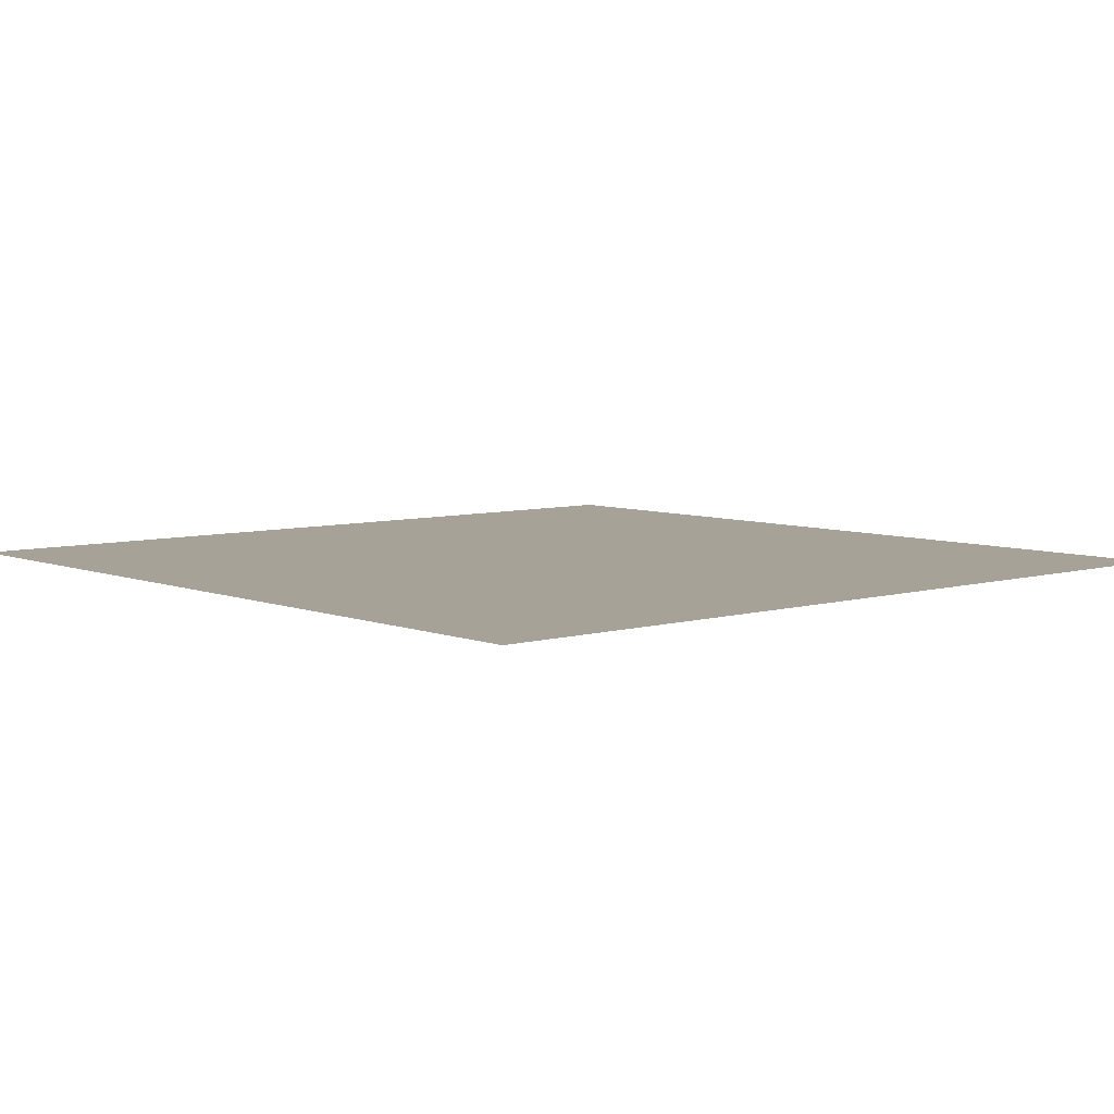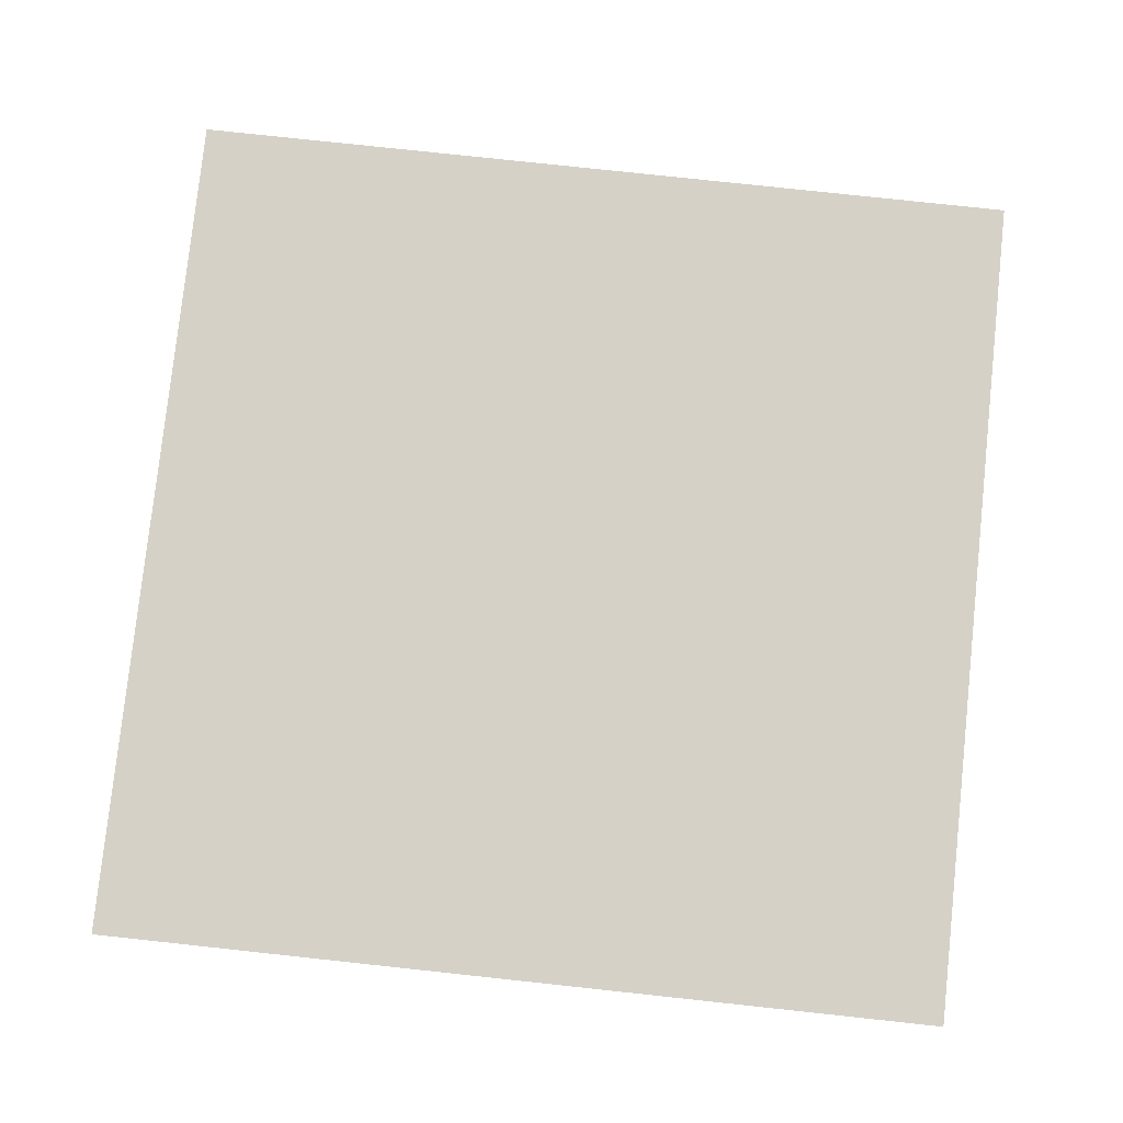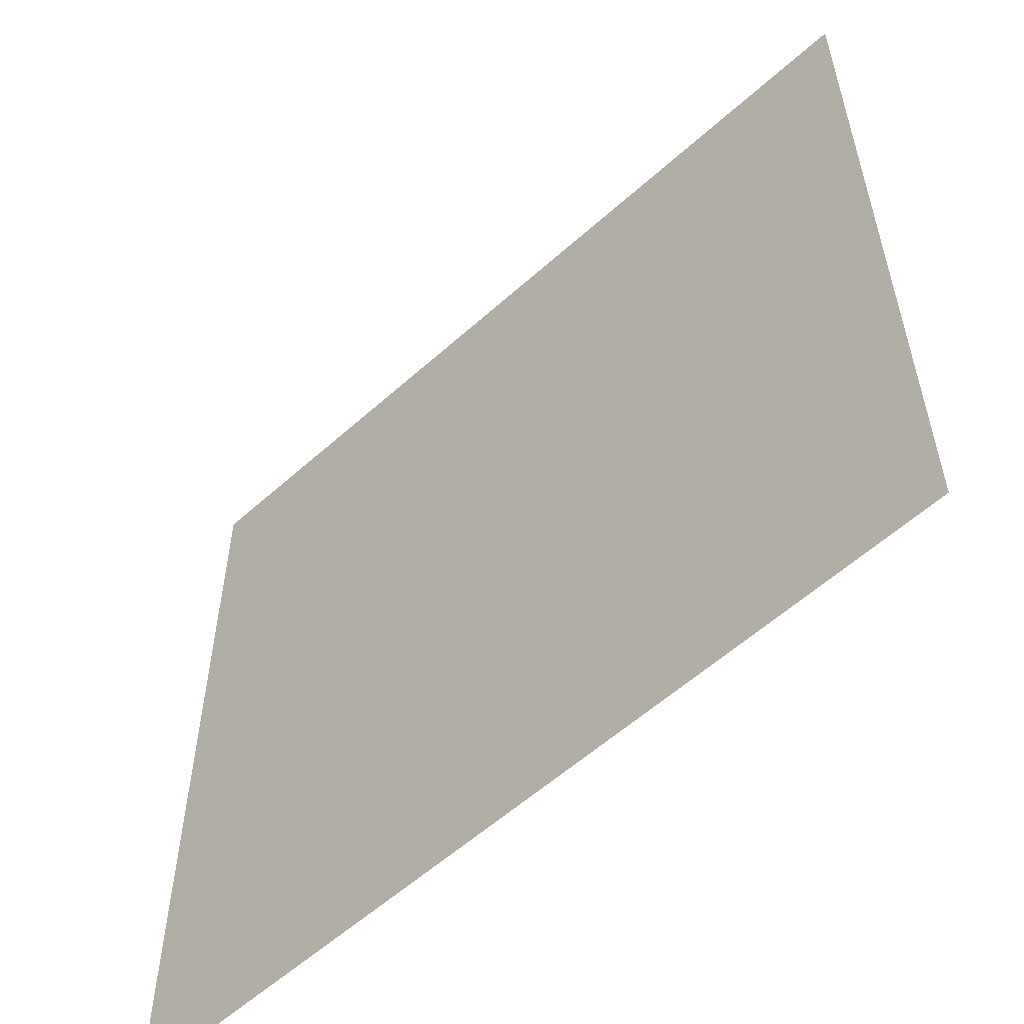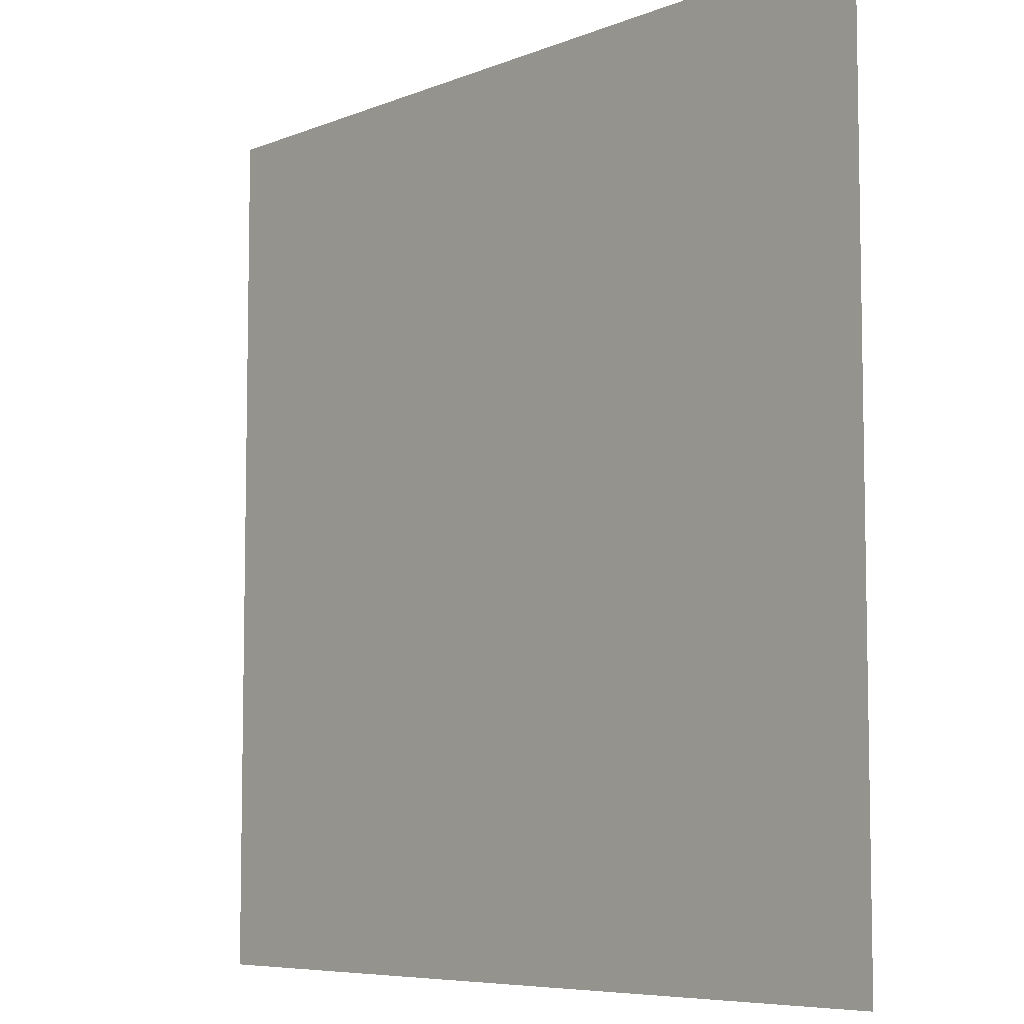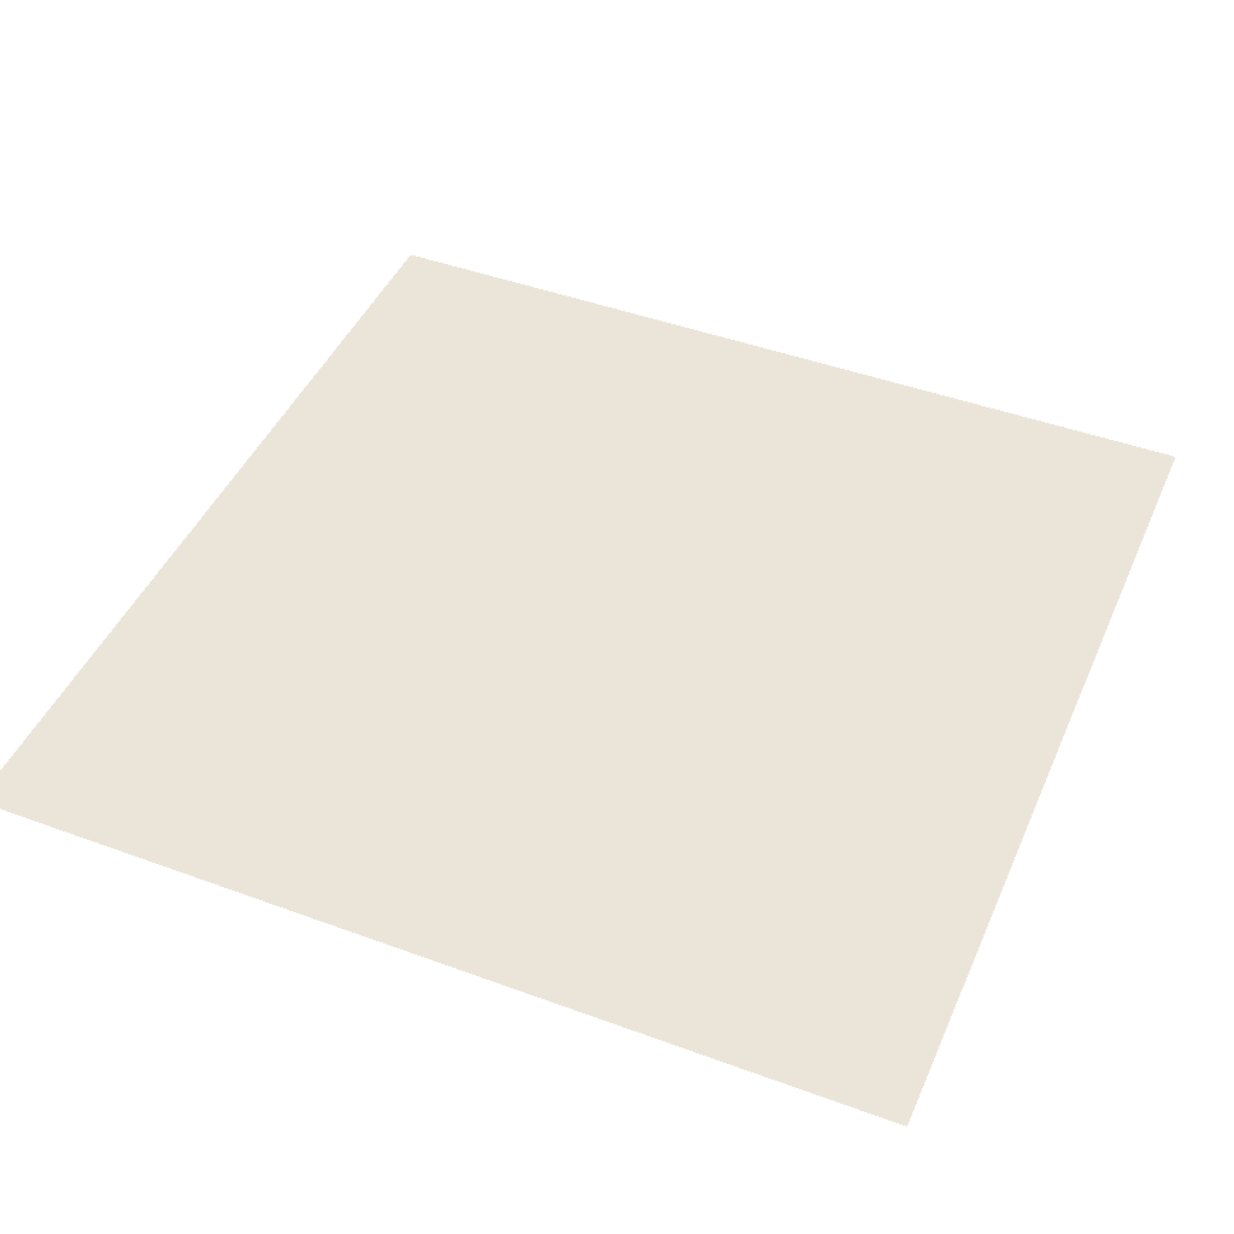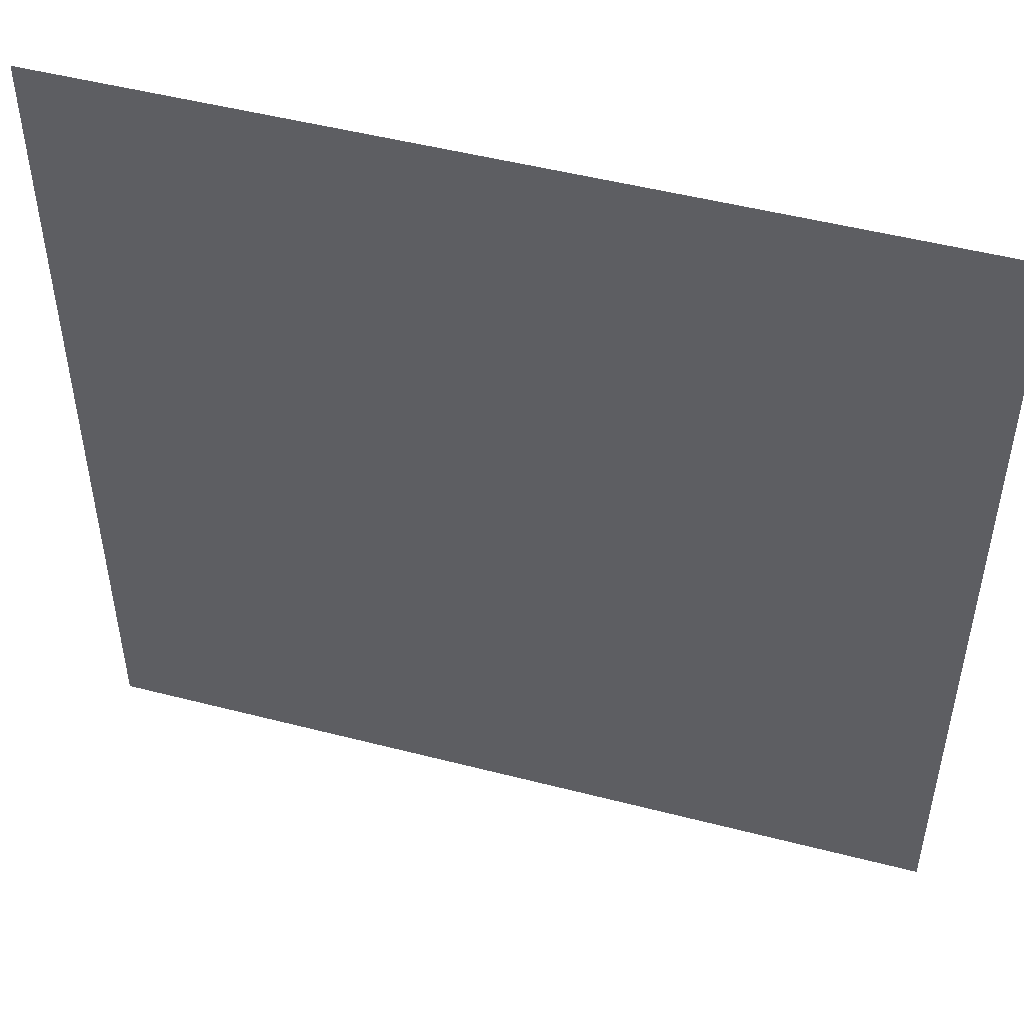
<metadata>
{"format":"obj","ext":"obj","renderer":"f3d","projection":"perspective","resolution":1024,"background":"white","views":[{"elev":6.5,"azim":-131.0,"up":"+Y"},{"elev":79.4,"azim":-173.9,"up":"+Y"},{"elev":-57.2,"azim":-136.9,"up":"+Z"},{"elev":-6.9,"azim":-130.7,"up":"+Z"},{"elev":45.2,"azim":-67.0,"up":"+Y"},{"elev":49.7,"azim":15.9,"up":"+Z"}]}
</metadata>
<code>
g wall_cave_hill_floor2
v 0.5035 2.325 1.51
v 0.5035 2.325 -0.5035
v -1.51 2.325 -0.5035
v -1.51 2.325 1.51
v -0.5035 2.325 -0.5035
v -0.5035 2.325 1.51
v 0.5035 2.325 0.5035
v -1.51 2.325 0.5035
v -0.5035 2.325 0.5035
v -0.5035 2.325 0.5035
v 0.5035 2.325 0.5035
v -1.51 2.325 0.5035
g wall_cave_hill_floor2_0
f 6 1 7
f 9 6 7
f 10 5 3
f 8 10 3
f 10 11 2
f 5 10 2
f 9 12 4
f 6 9 4

</code>
